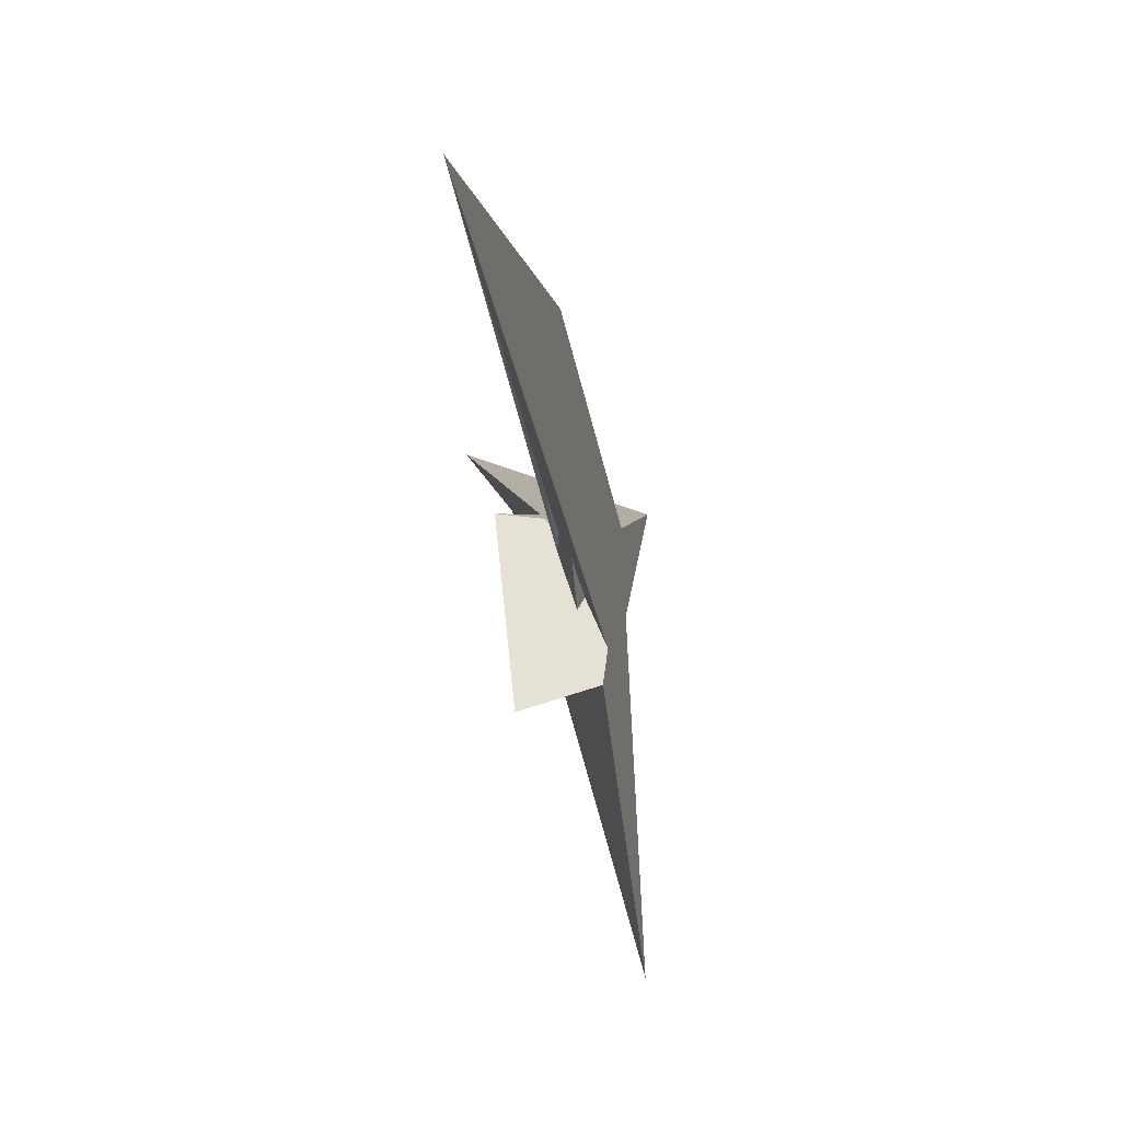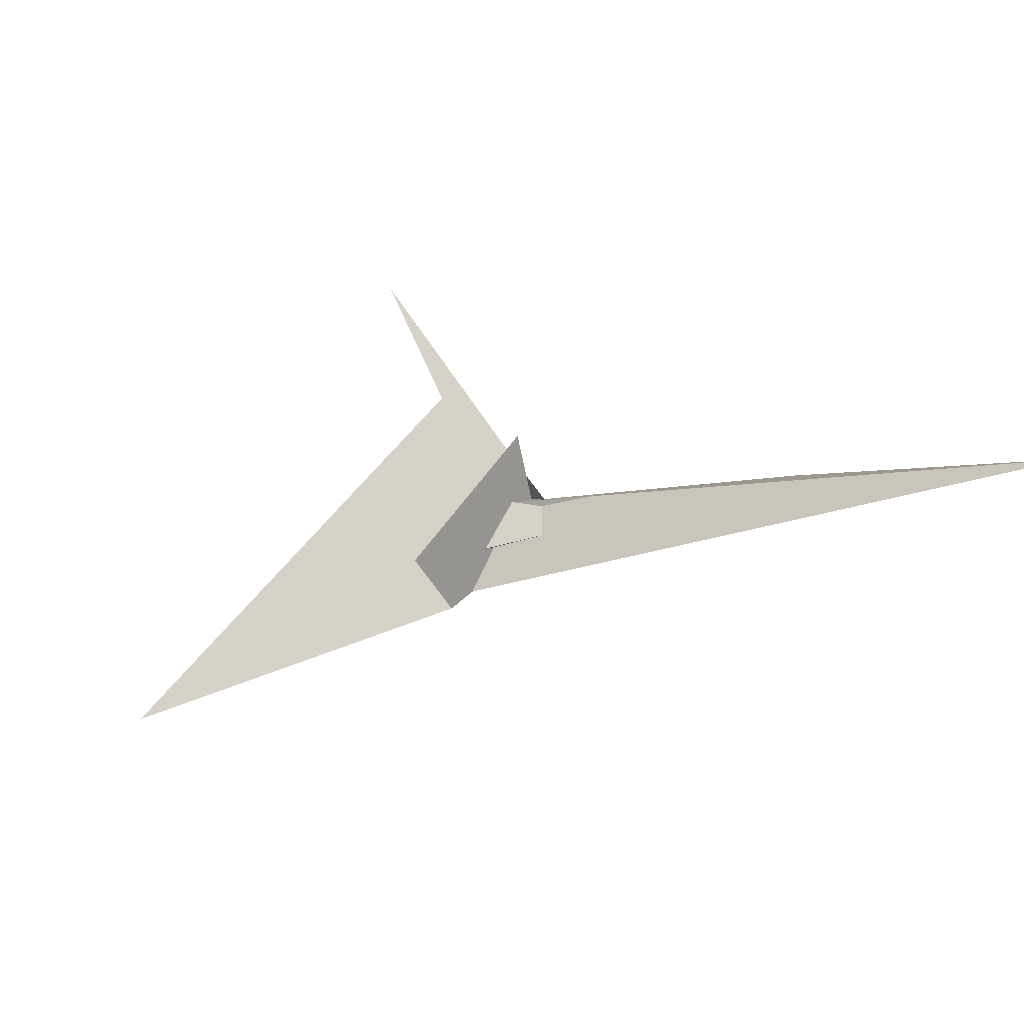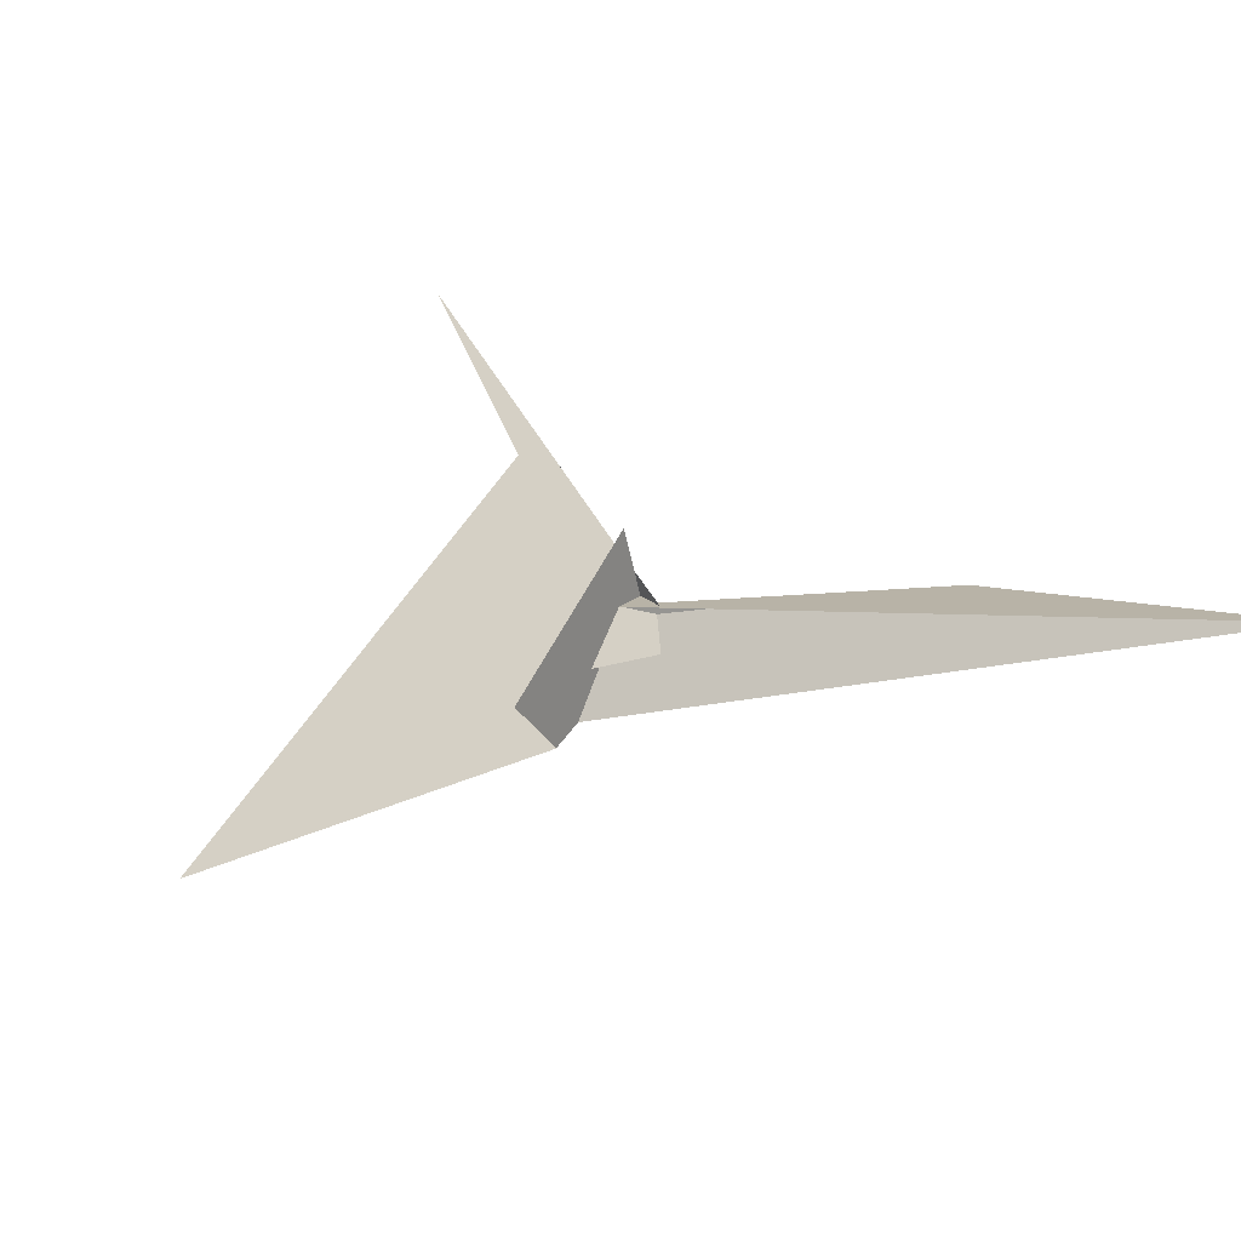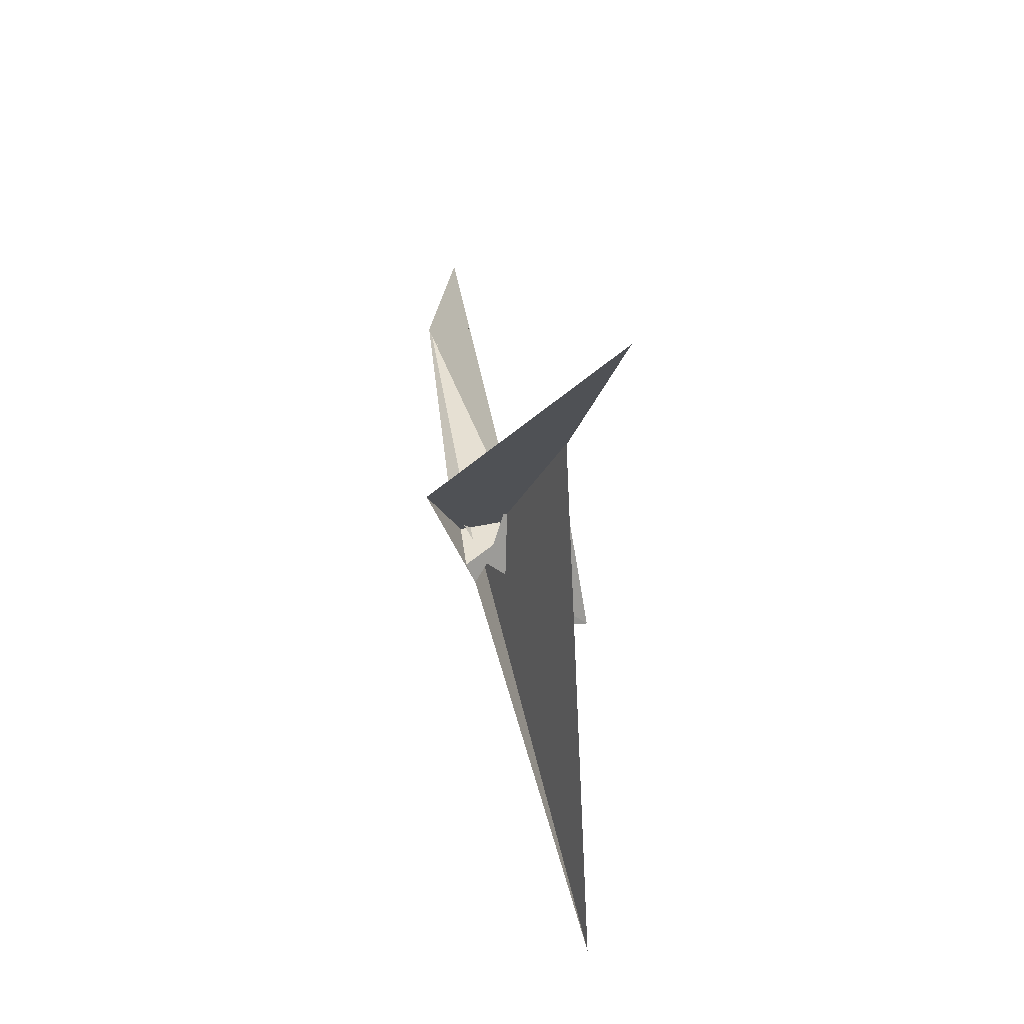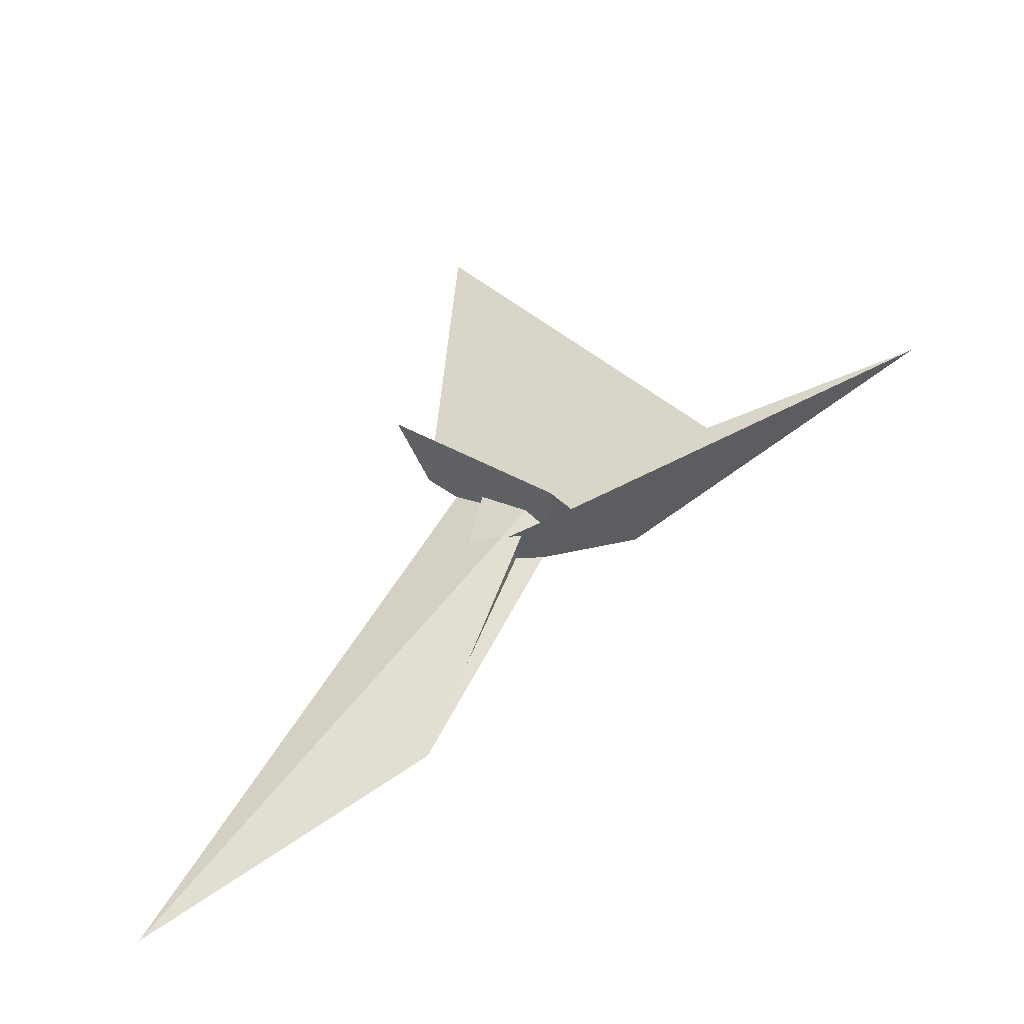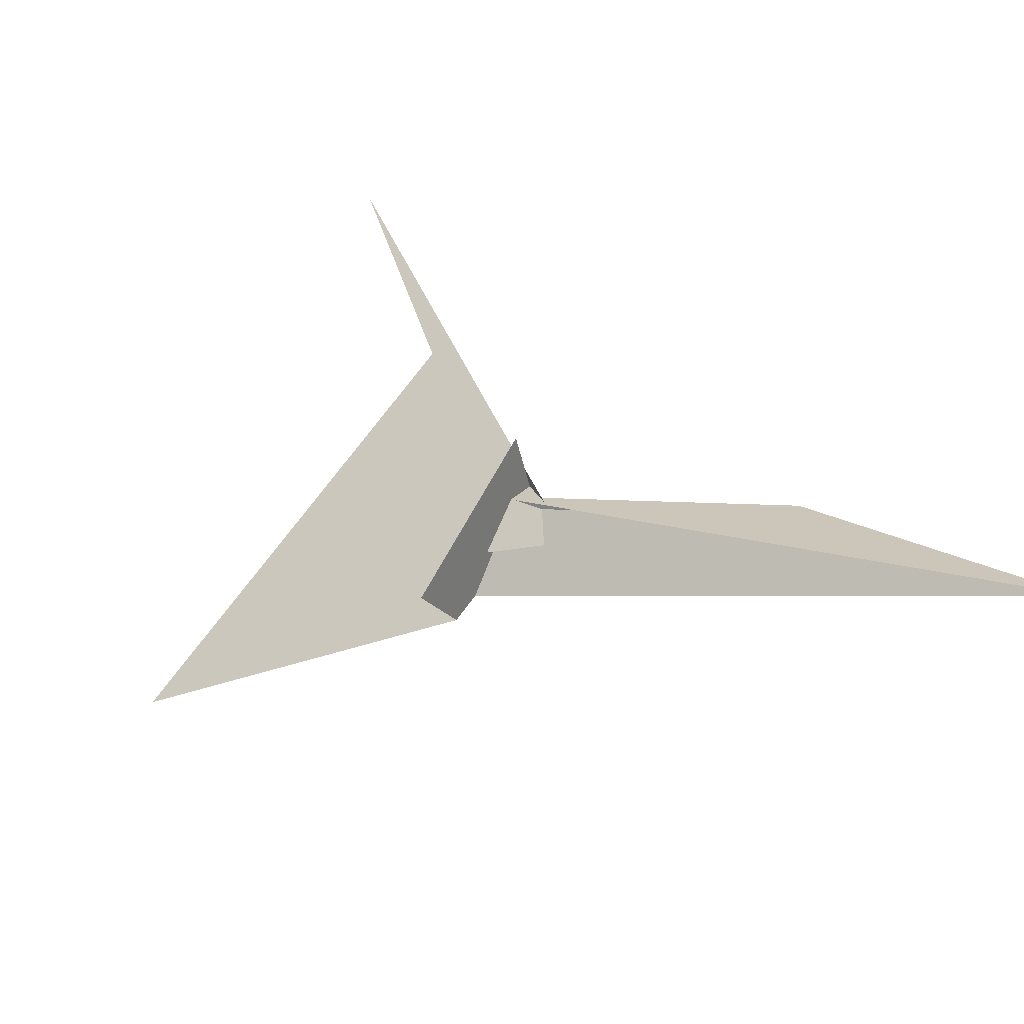
<metadata>
{"format":"obj","ext":"obj","renderer":"f3d","projection":"perspective","resolution":1024,"background":"white","views":[{"elev":-72.6,"azim":72.7,"up":"+Y"},{"elev":26.1,"azim":-13.5,"up":"+Z"},{"elev":36.4,"azim":-17.8,"up":"+Z"},{"elev":73.7,"azim":-127.3,"up":"+Y"},{"elev":69.1,"azim":76.7,"up":"+Z"},{"elev":46.2,"azim":-16.0,"up":"+Z"}]}
</metadata>
<code>
v -0.5335 -0.08897 -0.4807
v -1.693 -1.665 0.3354
v -0.6384 -0.1141 -0.7521
v -0.2197 0.04854 0.1484
v -0.6102 -0.26 -0.2301
v -0.2566 -0.0149 0.2132
v -0.2946 -0.06486 0.235
v 0.1728 0.3337 0.6021
v 0.09705 0.05528 1.171
v -0.4281 0.1162 -0.737
v -0.3851 -0.07032 -0.04689
v -0.07459 -0.4986 -0.1788
v 0.1639 -1.086 0.2046
v -0.6783 -0.3936 -0.3136
v 0.021 -0.2202 -0.3359
v -0.54 -0.7413 -0.08698
v 3.26 -2.312 1.312
v 3.225 -2.335 1.321
v 0.4248 -0.1078 -0.3562
v 0.436 -0.834 0.08428
v 0.8719 -1.164 0.7508
v 0.3429 -0.6707 0.4381
v -0.1231 -0.3757 -0.0749
v -0.03263 -0.2564 0.326
v 0.1347 -0.4473 0.3651
v -0.07741 -0.2881 0.1742
v 0.4883 -1.108 0.009613
v 0.5861 -1.23 0.01352
v -0.1978 -0.4141 0.06425
v 0.2895 -0.5443 0.4234
v 5.105 -6.079 3.04
v -0.7961 -1.054 -0.5522
v 0.3273 -0.5704 0.4477
v -0.6743 5.231 1.491
v -0.4605 2.389 0.8227
v -0.2052 0.1684 0.1317
v 0.3208 1.263 -0.7728
v 0.08164 -0.2253 -0.4522
v -1.151 -1.372 -0.5974
v -5.297 -0.05422 -2.511
v 0.2936 0.03987 0.1988
v 0.1744 -0.05612 0.2398
v 0.3222 -0.5743 0.4755
v -0.03956 -0.279 0.0499
f 1 2 9 8 7 6 4 5 11 10 3
f 1 2 16 13 14 20 19 17 18 15 12
f 1 3 28 27 22 21 24 25 26 23 12
f 4 5 14 13 30 33 22 21 31 32 29
f 4 6 36 35 34 37 38 15 12 23 29
f 7 8 34 35 40 39 16 13 30 25 24
f 6 7 24 21 31 17 18 43 41 42 36
f 2 9 41 42 44 26 23 29 32 39 16
f 8 9 41 43 33 22 27 20 19 37 34
f 3 10 38 37 19 17 31 32 39 40 28
f 10 11 44 26 25 30 33 43 18 15 38
f 5 11 44 42 36 35 40 28 27 20 14

</code>
